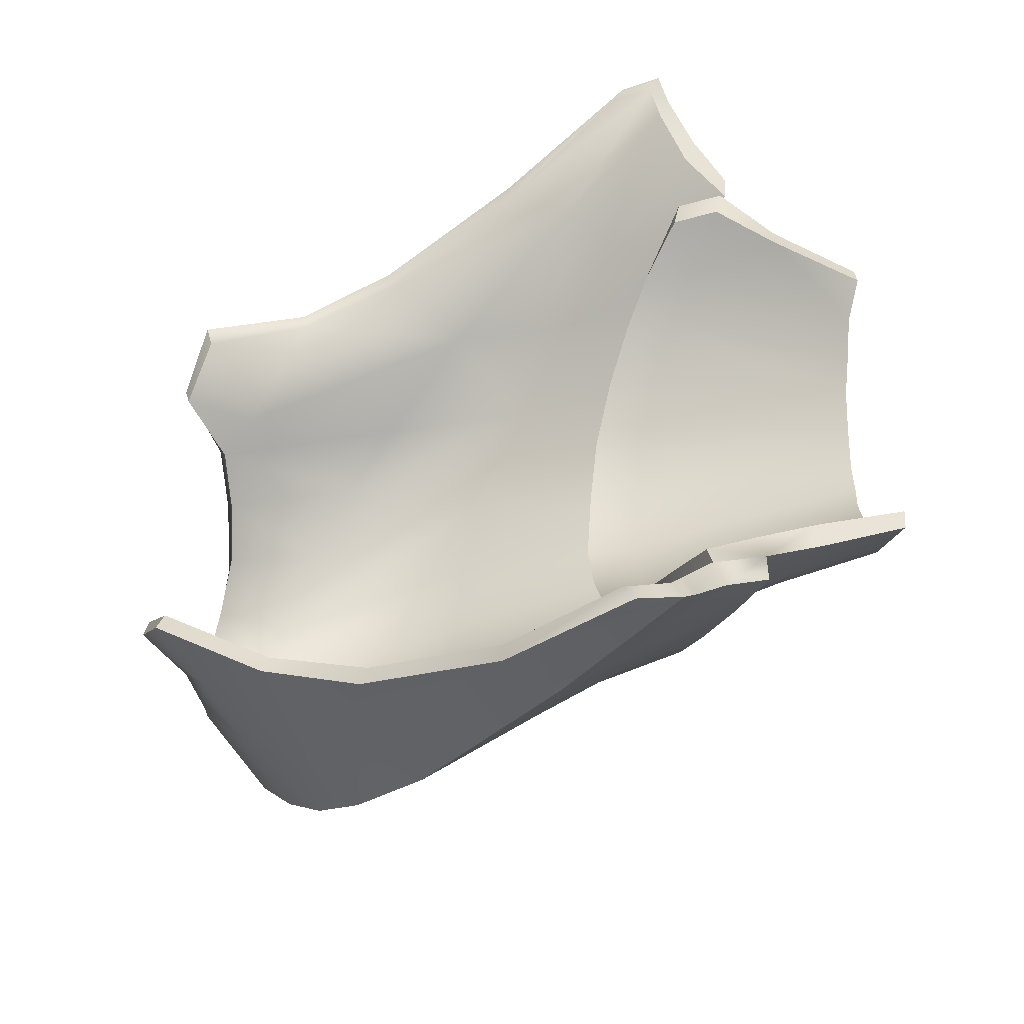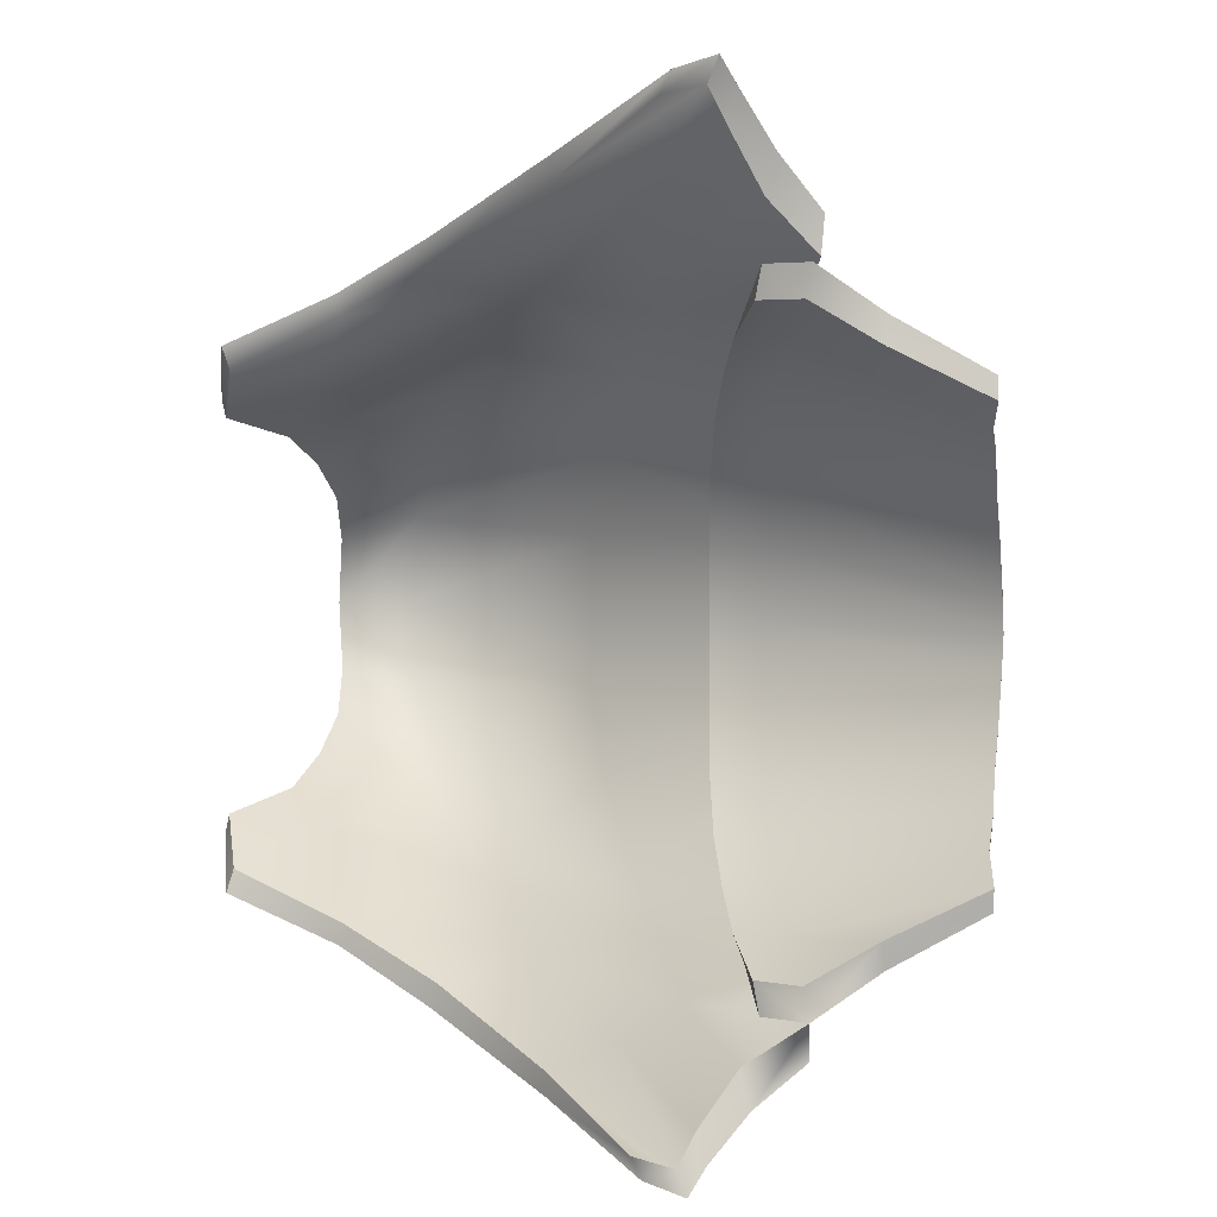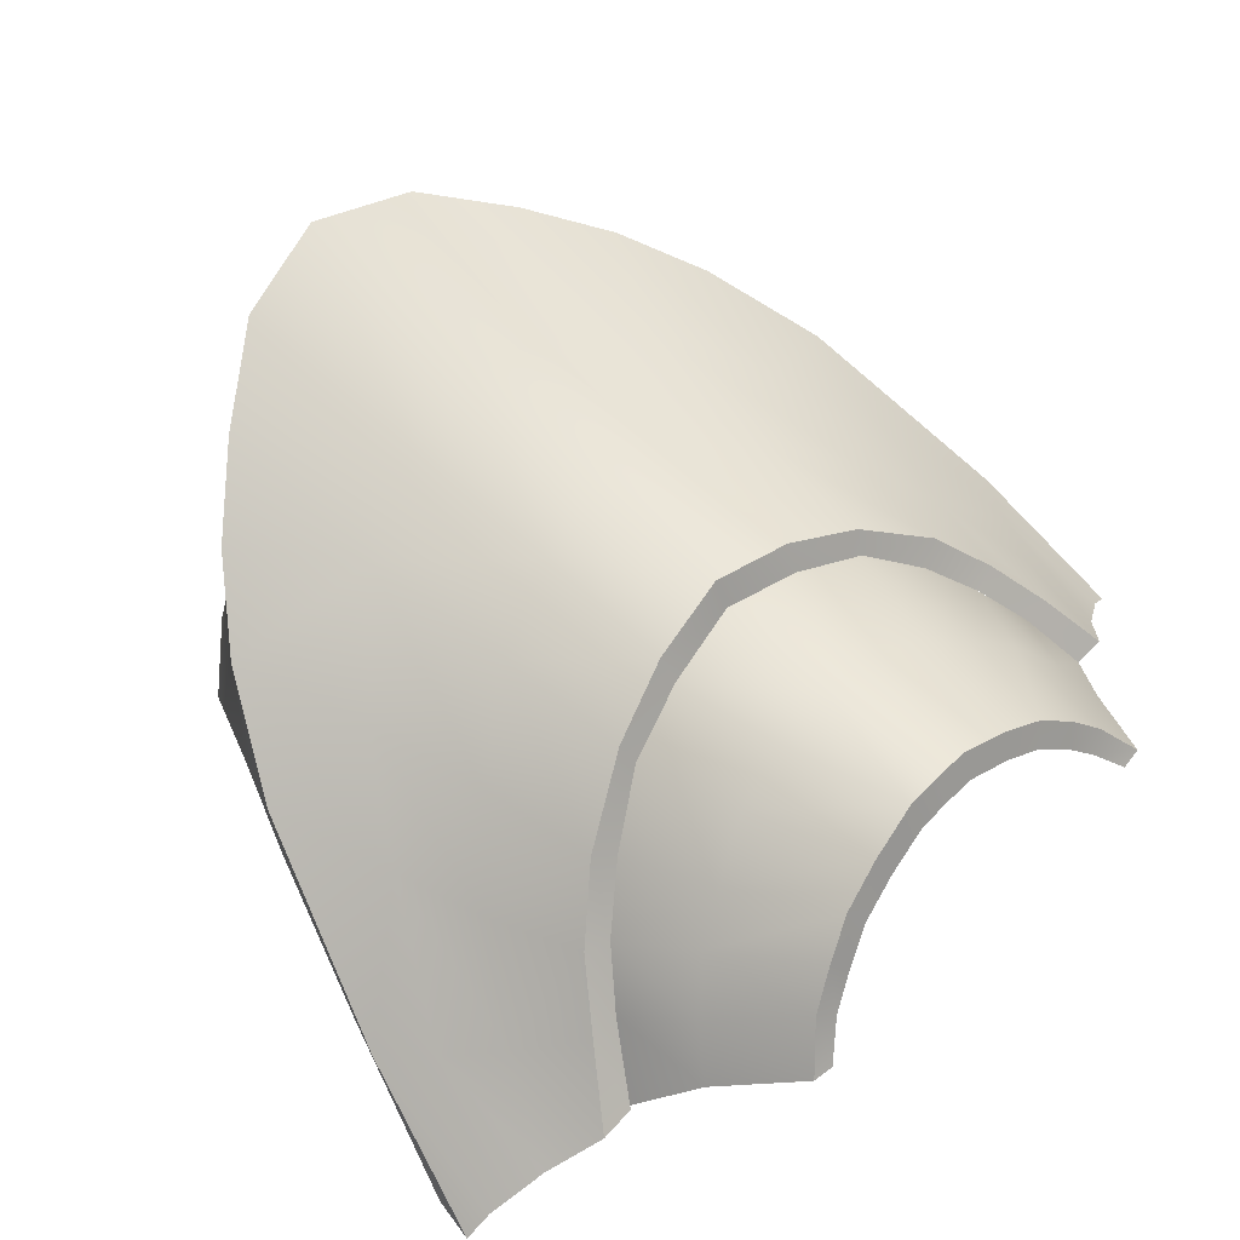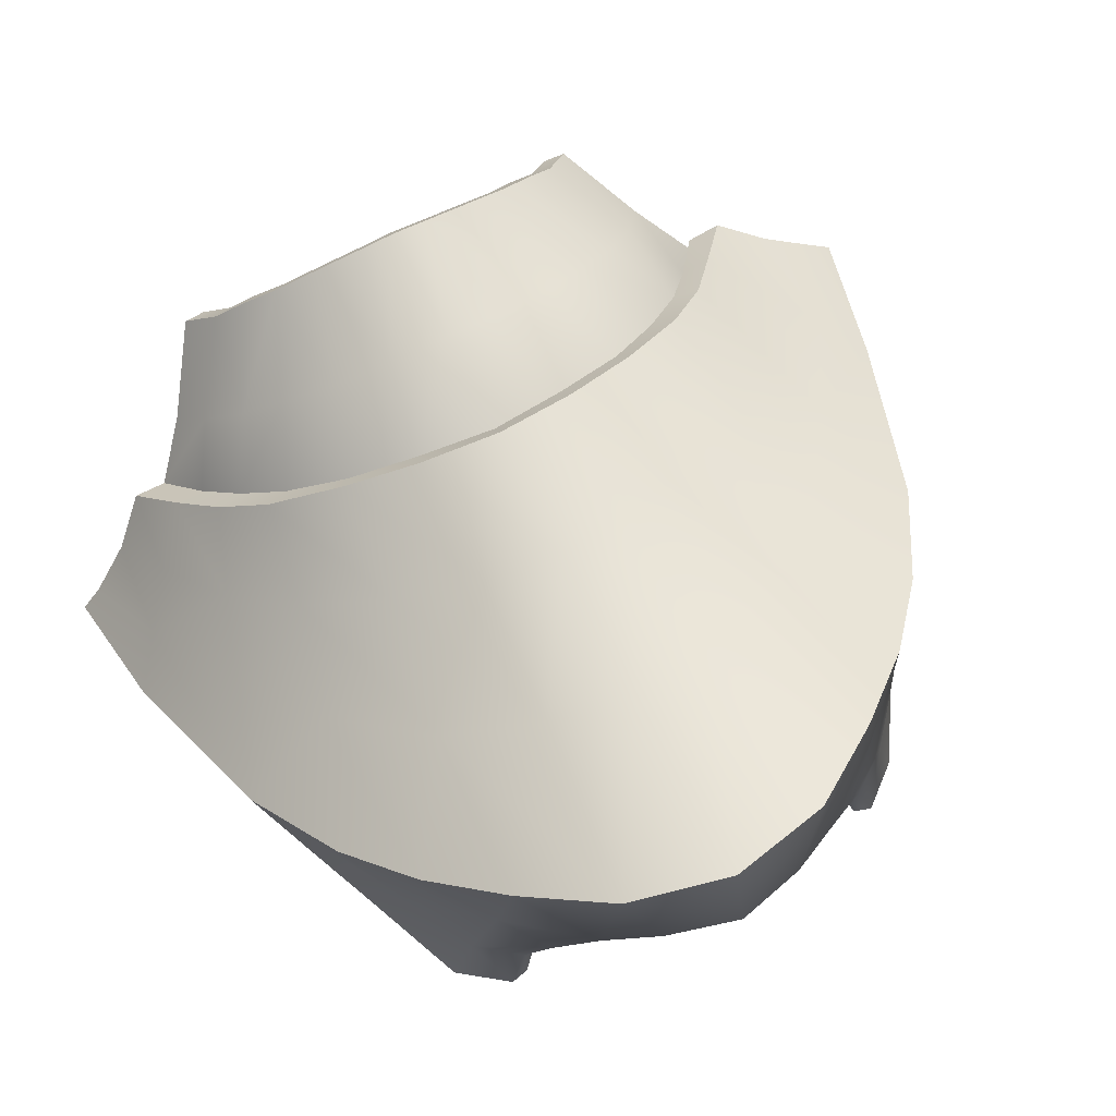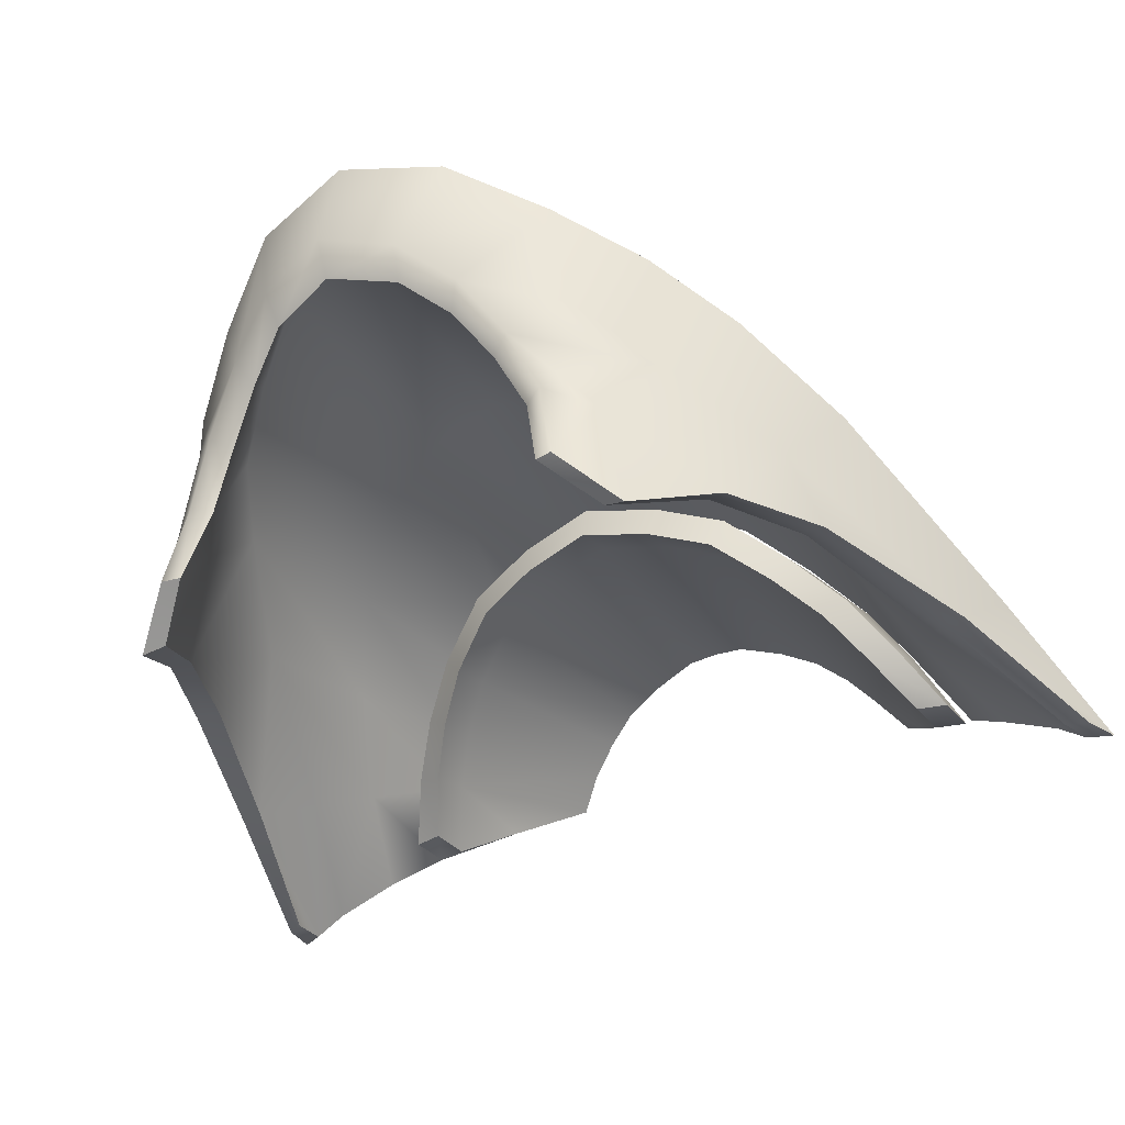
<metadata>
{"format":"obj","ext":"obj","renderer":"f3d","projection":"perspective","resolution":1024,"background":"white","views":[{"elev":-50.5,"azim":18.9,"up":"+Z"},{"elev":3.6,"azim":34.9,"up":"+Z"},{"elev":55.7,"azim":43.1,"up":"+Y"},{"elev":73.7,"azim":-115.8,"up":"+Y"},{"elev":-32.1,"azim":-59.6,"up":"+Y"}]}
</metadata>
<code>
o Sam_Body_1.003
v -6.757 61.71 1.346
v -5.639 60.77 1.914
v -6.324 60.43 2.453
v -8.563 61.61 1.654
v -7.79 62.62 0.6536
v -10 62.52 0.9871
v -10.89 63.07 0.4888
v -8.695 63.32 -0.376
v -11.67 63.57 -0.31
v -12.41 64.12 -1.266
v -9.219 63.74 -1.453
v -9.336 63.96 -2.435
v -12.73 64.35 -2.435
v -13.27 63.43 -2.439
v -13.01 63.2 -1.549
v -12.68 62.71 -0.9659
v -12.44 62.04 -0.5115
v -12.27 61.3 -0.1451
v -11.78 61.07 0.2359
v -10.64 60.41 1.368
v -9.23 60.49 1.969
v -7.127 60.06 2.823
v -11.95 59.8 0.7013
v -12.49 60.32 0.104
v -5.166 59.34 3.6
v -4.588 59.4 3.677
v -4.518 59.68 3.281
v -4.276 60.1 2.5
v -3.814 60.52 1.855
v -4.5 61.28 1.372
v -5.002 61.9 0.9321
v -5.46 62.53 0.3202
v -5.885 63.2 -0.4419
v -6.134 63.58 -1.384
v -6.299 63.8 -2.443
v -9.219 63.74 -3.421
v -5.002 61.9 -5.795
v -6.757 61.71 -6.209
v -4.507 61.26 -6.257
v -7.79 62.62 -5.531
v -10 62.52 -5.865
v -8.695 63.32 -4.498
v -5.885 63.2 -4.443
v -6.134 63.58 -3.502
v -5.46 62.53 -5.231
v -11.67 63.57 -4.564
v -12.41 64.12 -3.608
v -10.89 63.07 -5.367
v -11.78 61.07 -5.117
v -13.01 63.2 -3.329
v -12.68 62.71 -3.908
v -12.44 62.04 -4.363
v -12.27 61.3 -4.733
v -12.49 60.32 -4.982
v -11.95 59.8 -5.579
v -10.64 60.41 -6.246
v -8.563 61.61 -6.532
v -5.731 60.7 -6.693
v -6.416 60.38 -7.224
v -7.2 60.01 -7.602
v -9.23 60.49 -6.847
v -3.877 60.46 -6.689
v -4.463 59.92 -7.173
v -4.752 59.46 -7.844
v -4.822 59.18 -8.217
v -5.397 59.12 -8.14
v -12.41 61.39 0.0967
v -11.97 61.18 0.6646
v -12.59 62.2 -0.2551
v -12.55 60.31 0.3422
v -12 59.72 0.9981
v -10.71 60.38 1.625
v -12.88 63.03 -0.801
v -13.23 63.6 -1.49
v -13.51 63.9 -2.443
v -13.23 63.6 -3.395
v -12.88 63.03 -4.084
v -12.82 64.98 -3.809
v -12.06 64.36 -4.927
v -12.03 62.83 -5.169
v -11.27 63.73 -5.865
v -13.14 65.27 -2.443
v -12.82 64.98 -1.076
v -12.06 64.35 0.0381
v -12.03 62.83 0.2799
v -11.2 62.05 1.174
v -9.908 61.25 2.061
v -9.314 60.46 2.266
v -7.152 60.05 3.123
v -9.061 62.13 2.511
v -6.511 60.51 3.427
v -4.441 59.42 3.995
v -5.02 59.36 3.871
v -11.28 63.73 0.9724
v -10.37 63.04 1.749
v -10.37 63.04 -6.642
v -11.2 62.05 -6.066
v -9.061 62.13 -7.4
v -9.904 61.26 -6.953
v -7.215 60.01 -7.898
v -9.314 60.46 -7.155
v -10.71 60.38 -6.517
v -11.97 61.19 -5.553
v -12.59 62.2 -4.634
v -6.599 60.45 -8.188
v -4.675 59.18 -8.521
v -5.254 59.13 -8.397
v -12.41 61.39 -4.986
v -12.55 60.31 -5.231
v -12 59.72 -5.887
v -5.881 63.14 -0.4419
v -5.46 62.5 0.3202
v -4.305 62.66 -0.1305
v -5.002 61.9 0.9321
v -4.045 62.16 0.4082
v -3.668 61.6 0.8991
v -4.514 61.27 1.368
v -4.591 63.16 -0.8193
v -3.016 63.32 -1.288
v -2.906 63.01 -0.6984
v -2.73 62.62 -0.2367
v -2.558 62.19 0.1627
v -2.202 61.63 0.5547
v -3.232 61.01 1.229
v -3.877 60.46 1.797
v -6.112 62.36 0.3202
v -5.654 61.75 0.9321
v -5.166 61.13 1.368
v -4.529 60.44 1.797
v -3.103 63.57 -1.97
v -4.73 63.49 -1.614
v -4.793 63.64 -2.443
v -3.103 63.61 -2.443
v -4.73 63.49 -3.271
v -3.103 63.57 -2.919
v -3.016 63.32 -3.597
v -2.202 61.63 -5.447
v -3.232 61.01 -6.118
v -2.558 62.19 -5.051
v -3.668 61.6 -5.788
v -5.002 61.9 -5.795
v -4.045 62.16 -5.297
v -4.305 62.66 -4.755
v -2.906 63.01 -4.187
v -4.591 63.16 -4.069
v -6.097 63.52 -3.502
v -6.236 63.76 -2.443
v -6.097 63.52 -1.384
v -2.73 62.62 -4.648
v -5.46 62.5 -5.231
v -5.881 63.14 -4.443
v -4.529 60.44 -6.689
v -5.159 61.12 -6.257
v -5.654 61.75 -5.795
v -6.112 62.36 -5.231
v -6.533 63 -4.443
v -6.749 63.38 -3.502
v -6.889 63.62 -2.443
v -6.749 63.38 -1.384
v -6.533 63 -0.4419
v -4.606 59.46 -8.214
v -4.316 59.93 -7.646
v -3.877 60.46 -7.133
v -5.595 62.73 0.6243
v -5.086 61.99 1.28
v -4.481 61.29 1.778
v -3.785 60.55 2.335
v -4.511 61.27 -6.649
v -5.086 62 -6.143
v -5.595 62.73 -5.531
v -6.057 63.49 -4.535
v -6.339 63.92 -3.545
v -6.489 64.16 -2.443
v -6.339 63.92 -1.34
v -6.057 63.49 -0.3503
v -4.621 60.44 -6.283
v -3.968 60.46 -6.283
v -3.232 60.94 -5.77
v -2.173 61.6 -5.161
v -2.755 62.73 -4.022
v -2.598 62.39 -4.44
v -2.448 62.01 -4.806
v -2.173 61.6 0.2689
v -2.448 62.01 -0.0865
v -2.598 62.39 -0.4456
v -2.755 62.73 -0.867
v -2.851 63 -1.398
v -2.928 63.23 -2.014
v -2.924 63.26 -2.443
v -2.928 63.23 -2.871
v -2.851 63 -3.487
v -6.203 62.08 -4.964
v -5.745 61.56 -5.476
v -5.251 61.01 -5.894
v -4.62 60.44 1.394
v -5.258 61.02 1.005
v -5.745 61.56 0.6097
v -6.203 62.08 0.0564
v -6.621 62.63 -0.6325
v -6.841 62.96 -1.486
v -6.98 63.17 -2.443
v -6.841 62.96 -3.399
v -6.621 62.63 -4.253
v -6.189 63.1 -3.399
v -6.328 63.31 -2.443
v -6.189 63.1 -1.486
v -5.969 62.78 -0.6325
v -5.551 62.22 0.0564
v -5.093 61.7 0.6097
v -4.606 61.16 1.005
v -3.968 60.46 1.394
v -3.232 60.94 0.8772
v -5.969 62.78 -4.253
v -5.551 62.22 -4.964
v -4.598 61.16 -5.894
v -5.093 61.7 -5.476
v -7.783 63.61 -0.2367
v -8.189 64.07 -1.373
v -8.365 64.32 -2.443
v -8.189 64.07 -3.516
v -7.783 63.61 -4.648
v -10.46 64.64 -2.443
v -10.29 64.38 -3.593
v -4.375 59.69 3.669
v -5.848 60.72 2.966
v -7.438 61.96 2.031
v -5.225 60.95 2.416
v -6.273 61.88 1.698
v -7.101 62.79 0.8369
v -9.761 63.87 -0.0279
v -10.29 64.38 -1.292
v -9.761 63.88 -4.861
v -8.651 62.93 1.178
v -4.133 60.12 2.988
v -5.936 60.64 -7.712
v -6.273 61.88 -6.557
v -5.199 60.91 -7.213
v -7.438 61.96 -6.92
v -8.651 62.93 -6.07
v -7.097 62.79 -5.726
f 1 2 3
f 4 1 3
f 5 1 4
f 5 4 6
f 7 5 6
f 8 5 7
f 9 8 7
f 10 8 9
f 11 8 10
f 12 11 13
f 13 11 10
f 13 10 14
f 14 10 15
f 15 10 16
f 10 9 16
f 16 9 17
f 9 7 17
f 17 7 18
f 7 6 18
f 18 6 19
f 19 6 4
f 4 20 19
f 21 20 4
f 3 21 4
f 22 21 3
f 20 23 19
f 23 24 19
f 24 18 19
f 25 22 26
f 26 22 3
f 3 27 26
f 2 27 3
f 27 2 28
f 28 2 29
f 29 2 30
f 2 1 30
f 30 1 31
f 1 5 31
f 31 5 32
f 32 5 33
f 5 8 33
f 33 8 34
f 8 11 34
f 34 11 35
f 11 12 35
f 35 12 36
f 37 38 39
f 40 38 37
f 40 41 38
f 41 40 42
f 42 40 43
f 36 42 43
f 44 36 43
f 35 36 44
f 43 40 45
f 45 40 37
f 46 36 47
f 42 36 46
f 48 42 46
f 41 42 48
f 49 41 48
f 36 12 13
f 47 36 13
f 13 14 47
f 14 50 47
f 47 50 46
f 50 51 46
f 46 51 48
f 51 52 48
f 52 53 48
f 48 53 49
f 53 54 49
f 54 55 49
f 55 56 49
f 56 41 49
f 57 41 56
f 41 57 38
f 38 57 58
f 38 58 39
f 58 57 59
f 59 57 60
f 60 57 61
f 61 57 56
f 39 58 62
f 62 58 63
f 63 58 64
f 58 59 64
f 64 59 65
f 59 60 65
f 65 60 66
f 67 68 69
f 70 68 67
f 71 68 70
f 72 68 71
f 24 70 18
f 70 67 18
f 18 67 17
f 67 69 17
f 17 69 16
f 69 73 16
f 16 73 15
f 73 74 15
f 15 74 14
f 74 75 14
f 14 75 50
f 75 76 50
f 50 76 51
f 76 77 51
f 77 76 78
f 78 79 77
f 77 79 80
f 79 81 80
f 76 75 78
f 78 75 82
f 82 75 83
f 75 74 83
f 83 74 84
f 74 73 84
f 84 73 85
f 73 69 85
f 69 86 85
f 69 68 86
f 68 87 86
f 87 68 72
f 88 87 72
f 89 87 88
f 87 89 90
f 90 89 91
f 91 89 92
f 89 93 92
f 85 94 84
f 86 94 85
f 94 86 95
f 86 87 95
f 95 87 90
f 81 96 80
f 80 96 97
f 96 98 97
f 98 99 97
f 99 98 100
f 101 99 100
f 102 99 101
f 97 99 102
f 97 102 103
f 80 97 103
f 104 80 103
f 77 80 104
f 77 104 52
f 51 77 52
f 52 104 53
f 98 105 100
f 105 106 100
f 100 106 107
f 103 108 104
f 104 108 53
f 53 108 54
f 108 109 54
f 109 108 103
f 110 109 103
f 102 110 103
f 111 112 113
f 112 114 113
f 113 114 115
f 115 114 116
f 114 117 116
f 118 111 113
f 113 119 118
f 120 119 113
f 115 120 113
f 121 120 115
f 122 121 115
f 116 122 115
f 123 122 116
f 124 123 116
f 117 124 116
f 125 124 117
f 112 126 114
f 126 127 114
f 114 127 117
f 127 128 117
f 117 128 125
f 128 129 125
f 119 130 118
f 130 131 118
f 131 130 132
f 130 133 132
f 132 133 134
f 133 135 134
f 135 136 134
f 137 138 139
f 139 138 140
f 138 62 140
f 140 62 39
f 140 39 141
f 142 140 141
f 141 143 142
f 143 144 142
f 144 143 145
f 136 144 145
f 134 136 145
f 145 146 134
f 146 132 134
f 146 147 132
f 132 147 148
f 148 131 132
f 111 131 148
f 131 111 118
f 144 149 142
f 149 139 142
f 139 140 142
f 150 143 141
f 151 143 150
f 143 151 145
f 151 146 145
f 62 152 39
f 152 153 39
f 39 153 141
f 153 154 141
f 141 154 150
f 154 155 150
f 150 155 151
f 155 156 151
f 151 156 146
f 156 157 146
f 146 157 147
f 157 158 147
f 147 158 148
f 158 159 148
f 148 159 111
f 159 160 111
f 111 160 112
f 160 126 112
f 26 92 25
f 92 93 25
f 25 93 22
f 93 89 22
f 22 89 21
f 89 88 21
f 21 88 20
f 88 72 20
f 20 72 23
f 72 71 23
f 55 110 56
f 110 102 56
f 56 102 61
f 102 101 61
f 61 101 60
f 101 100 60
f 60 100 66
f 100 107 66
f 66 107 65
f 107 106 65
f 64 65 106
f 161 64 106
f 63 64 161
f 162 63 161
f 62 63 162
f 163 62 162
f 32 164 31
f 164 165 31
f 165 166 31
f 31 166 30
f 30 166 29
f 166 167 29
f 168 62 163
f 39 62 168
f 169 39 168
f 37 39 169
f 45 37 169
f 170 45 169
f 43 45 170
f 171 43 170
f 172 43 171
f 44 43 172
f 173 44 172
f 35 44 173
f 174 35 173
f 34 35 174
f 174 175 34
f 34 175 33
f 175 164 33
f 33 164 32
f 152 62 176
f 176 62 177
f 177 62 178
f 62 138 178
f 178 138 179
f 138 137 179
f 144 180 149
f 180 181 149
f 149 181 139
f 181 182 139
f 139 182 137
f 182 179 137
f 123 183 122
f 183 184 122
f 122 184 121
f 184 185 121
f 121 185 120
f 185 186 120
f 120 186 119
f 186 187 119
f 119 187 130
f 187 188 130
f 130 188 133
f 188 189 133
f 133 189 135
f 189 190 135
f 135 190 136
f 190 191 136
f 136 191 144
f 191 180 144
f 192 155 193
f 155 154 193
f 193 154 194
f 154 153 194
f 194 153 176
f 153 152 176
f 195 129 196
f 129 128 196
f 196 128 197
f 128 127 197
f 197 127 198
f 127 126 198
f 198 126 199
f 126 160 199
f 199 160 200
f 160 159 200
f 200 159 201
f 159 158 201
f 201 158 202
f 158 157 202
f 202 157 203
f 157 156 203
f 203 156 192
f 156 155 192
f 201 202 204
f 205 201 204
f 200 201 205
f 205 206 200
f 200 206 199
f 206 207 199
f 199 207 198
f 207 208 198
f 198 208 197
f 208 209 197
f 197 209 196
f 209 210 196
f 196 210 195
f 195 210 211
f 211 210 212
f 212 184 183
f 210 184 212
f 185 184 210
f 209 185 210
f 186 185 209
f 208 186 209
f 187 186 208
f 207 187 208
f 188 187 207
f 206 188 207
f 189 188 206
f 205 189 206
f 190 189 205
f 204 190 205
f 213 190 204
f 204 202 213
f 202 203 213
f 213 203 214
f 177 178 215
f 178 179 215
f 179 182 215
f 215 182 216
f 182 181 216
f 216 181 214
f 181 180 214
f 214 180 213
f 180 191 213
f 191 190 213
f 203 192 214
f 214 192 216
f 192 193 216
f 216 193 215
f 193 194 215
f 215 194 177
f 194 176 177
f 195 211 129
f 129 211 125
f 125 211 124
f 211 212 124
f 124 212 123
f 212 183 123
f 24 71 70
f 23 71 24
f 109 55 54
f 110 55 109
f 175 217 164
f 174 217 175
f 218 217 174
f 173 218 174
f 219 218 173
f 172 219 173
f 220 219 172
f 171 220 172
f 221 220 171
f 170 221 171
f 218 219 222
f 219 223 222
f 220 223 219
f 221 223 220
f 224 91 92
f 225 91 224
f 91 225 226
f 225 227 226
f 226 227 228
f 228 227 165
f 164 228 165
f 229 228 164
f 217 229 164
f 230 229 217
f 217 218 230
f 230 218 231
f 231 218 222
f 222 82 231
f 78 82 222
f 223 78 222
f 78 223 232
f 223 221 232
f 228 233 226
f 229 233 228
f 233 229 230
f 95 233 230
f 94 95 230
f 84 94 230
f 231 84 230
f 83 84 231
f 82 83 231
f 234 225 224
f 227 225 234
f 167 227 234
f 166 227 167
f 165 227 166
f 233 95 226
f 95 90 226
f 90 91 226
f 235 236 237
f 238 236 235
f 98 238 235
f 238 98 239
f 98 96 239
f 96 81 239
f 239 81 232
f 81 79 232
f 79 78 232
f 105 98 235
f 232 240 239
f 240 238 239
f 236 238 240
f 221 240 232
f 240 221 170
f 169 240 170
f 236 240 169
f 168 236 169
f 237 236 168
f 163 237 168
f 162 237 163
f 237 162 235
f 162 161 235
f 235 161 105
f 161 106 105
f 29 167 28
f 167 234 28
f 28 234 27
f 234 224 27
f 27 224 26
f 224 92 26

</code>
